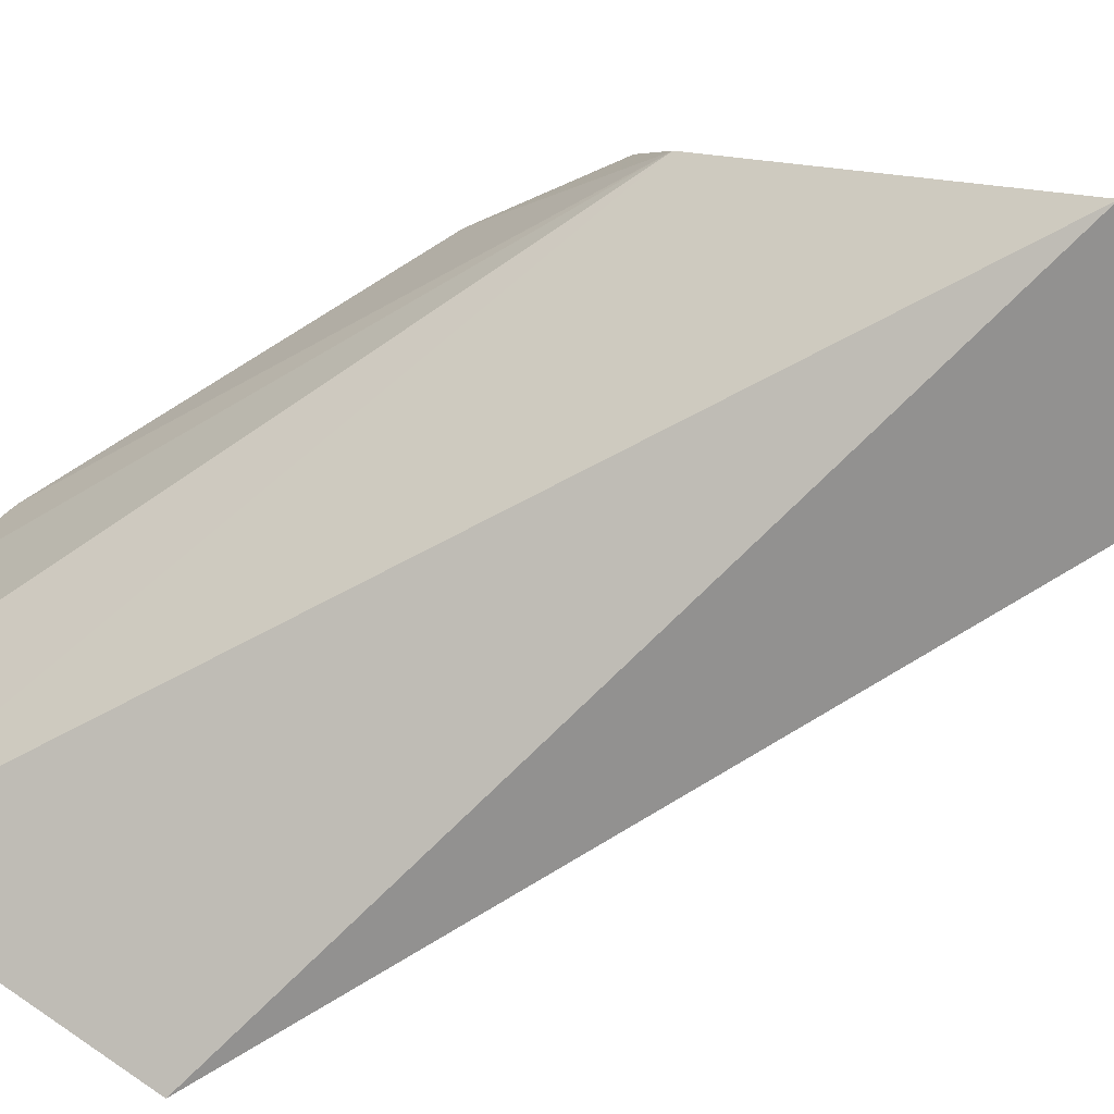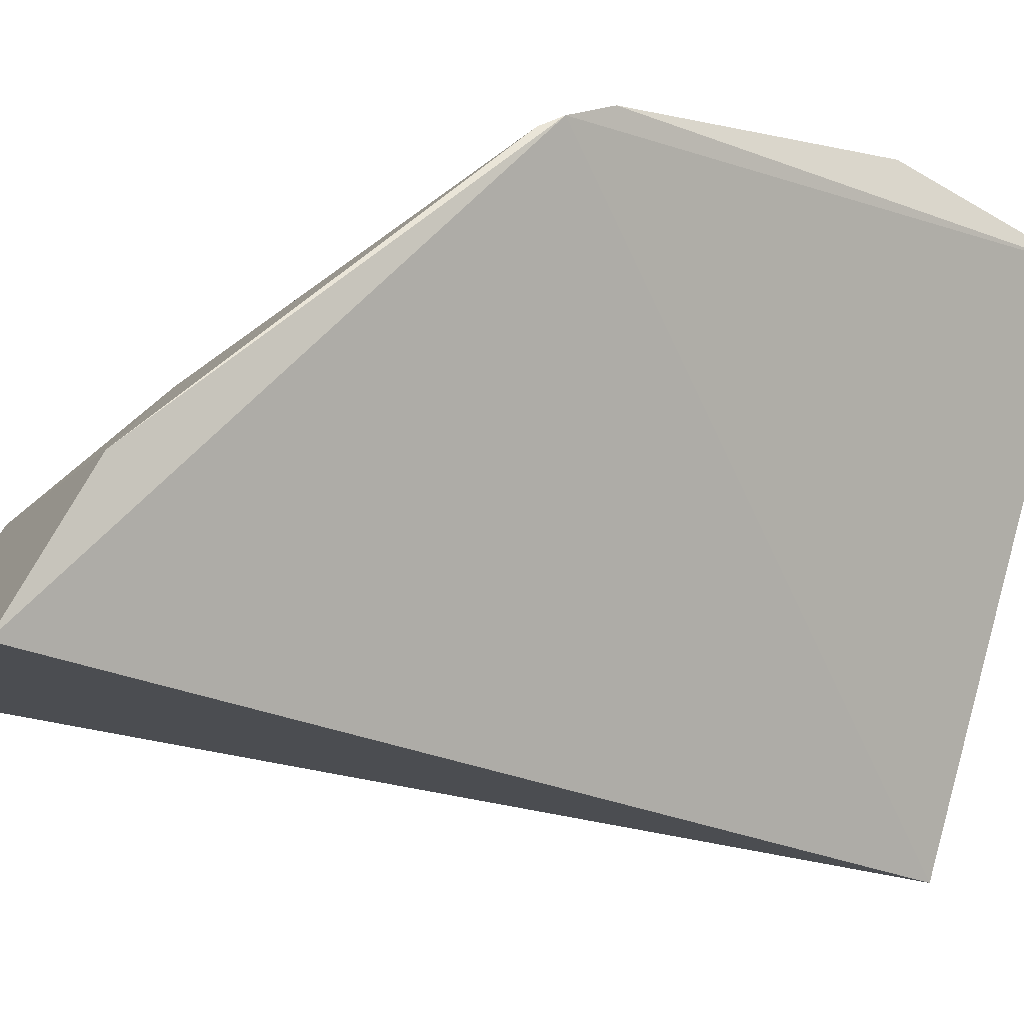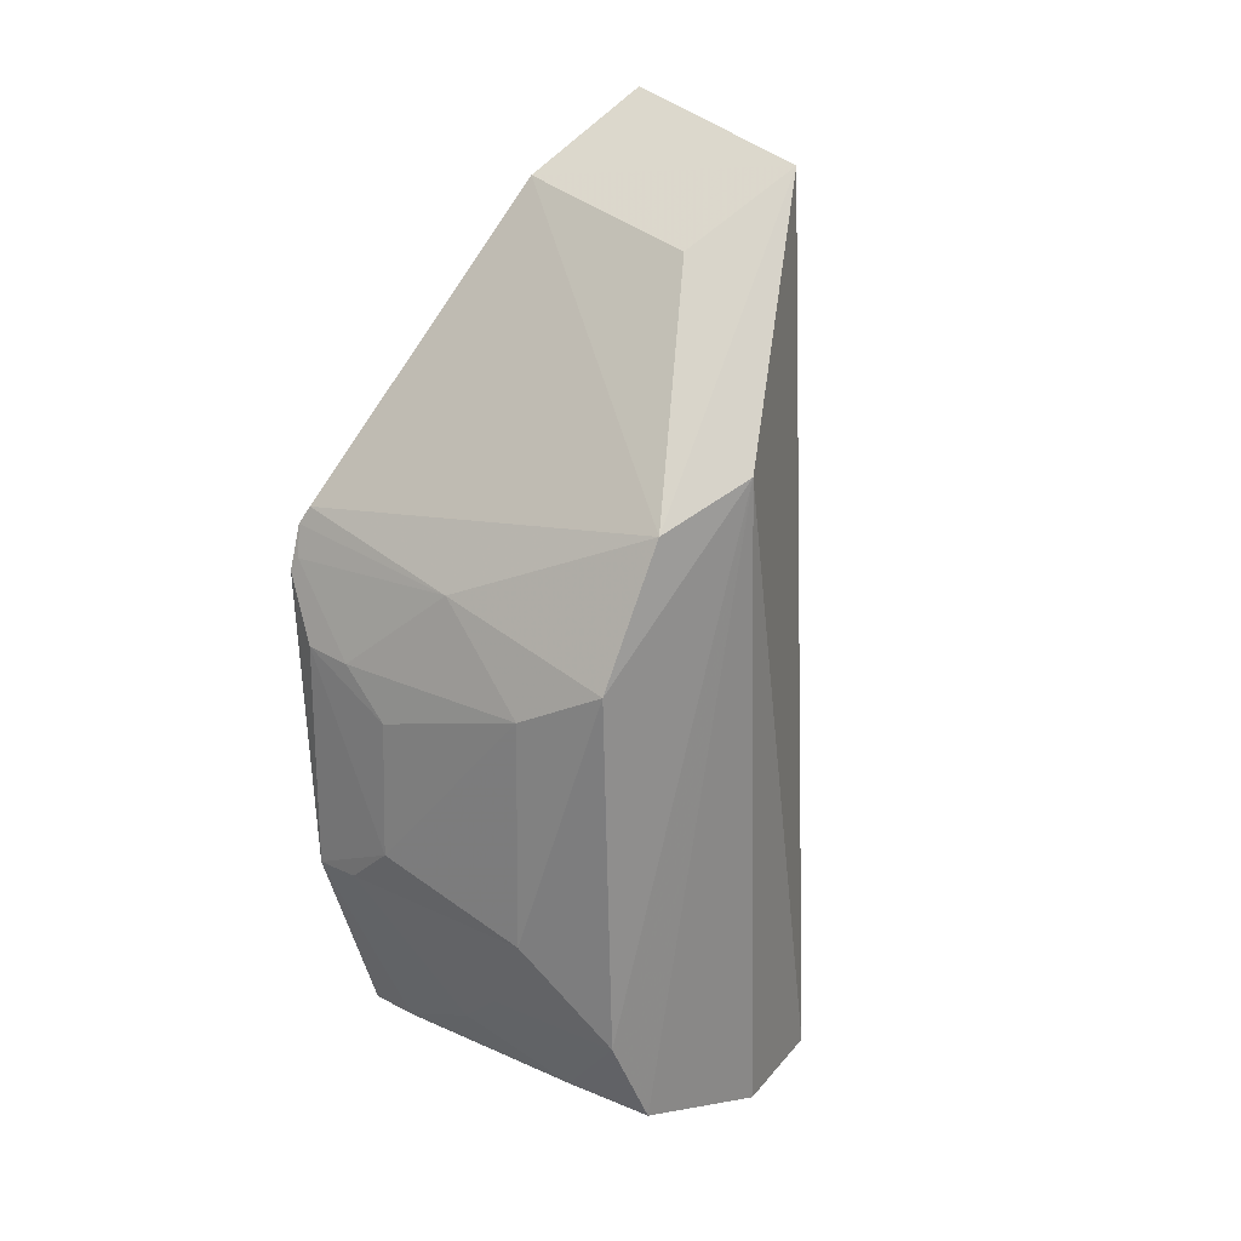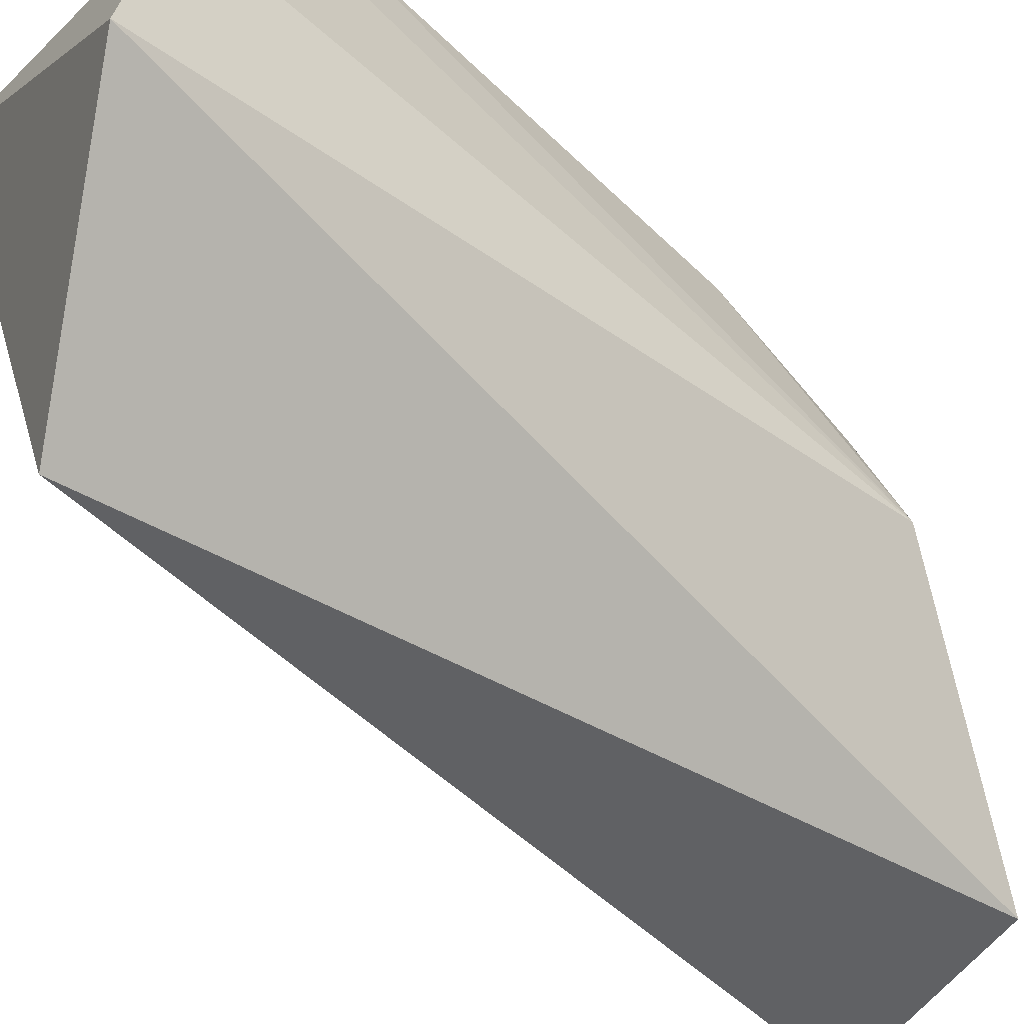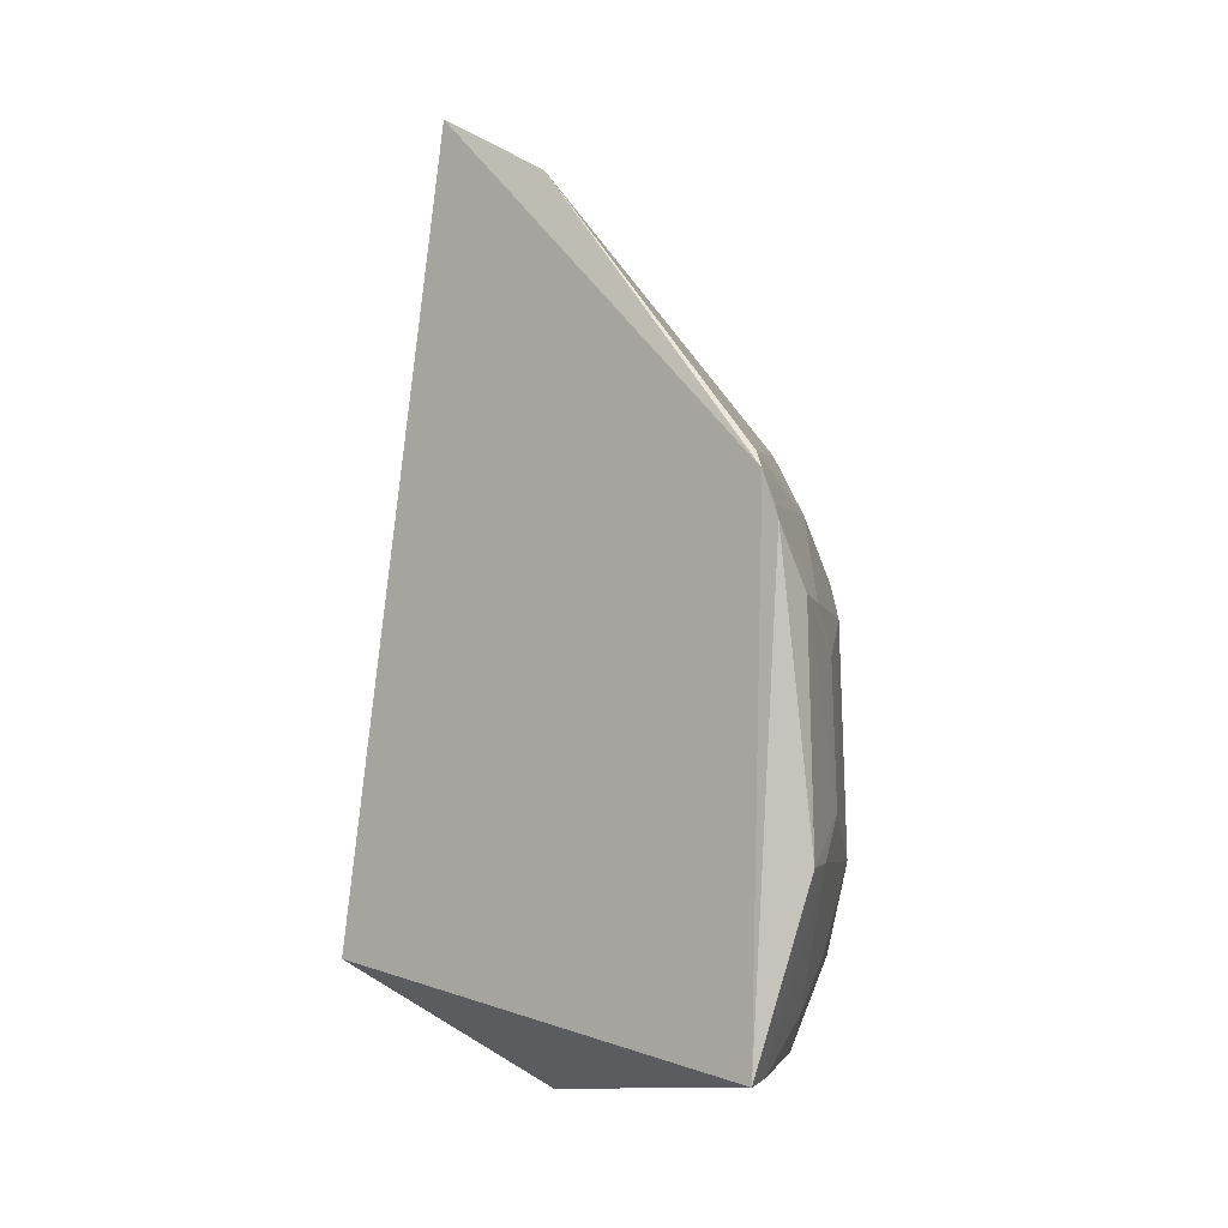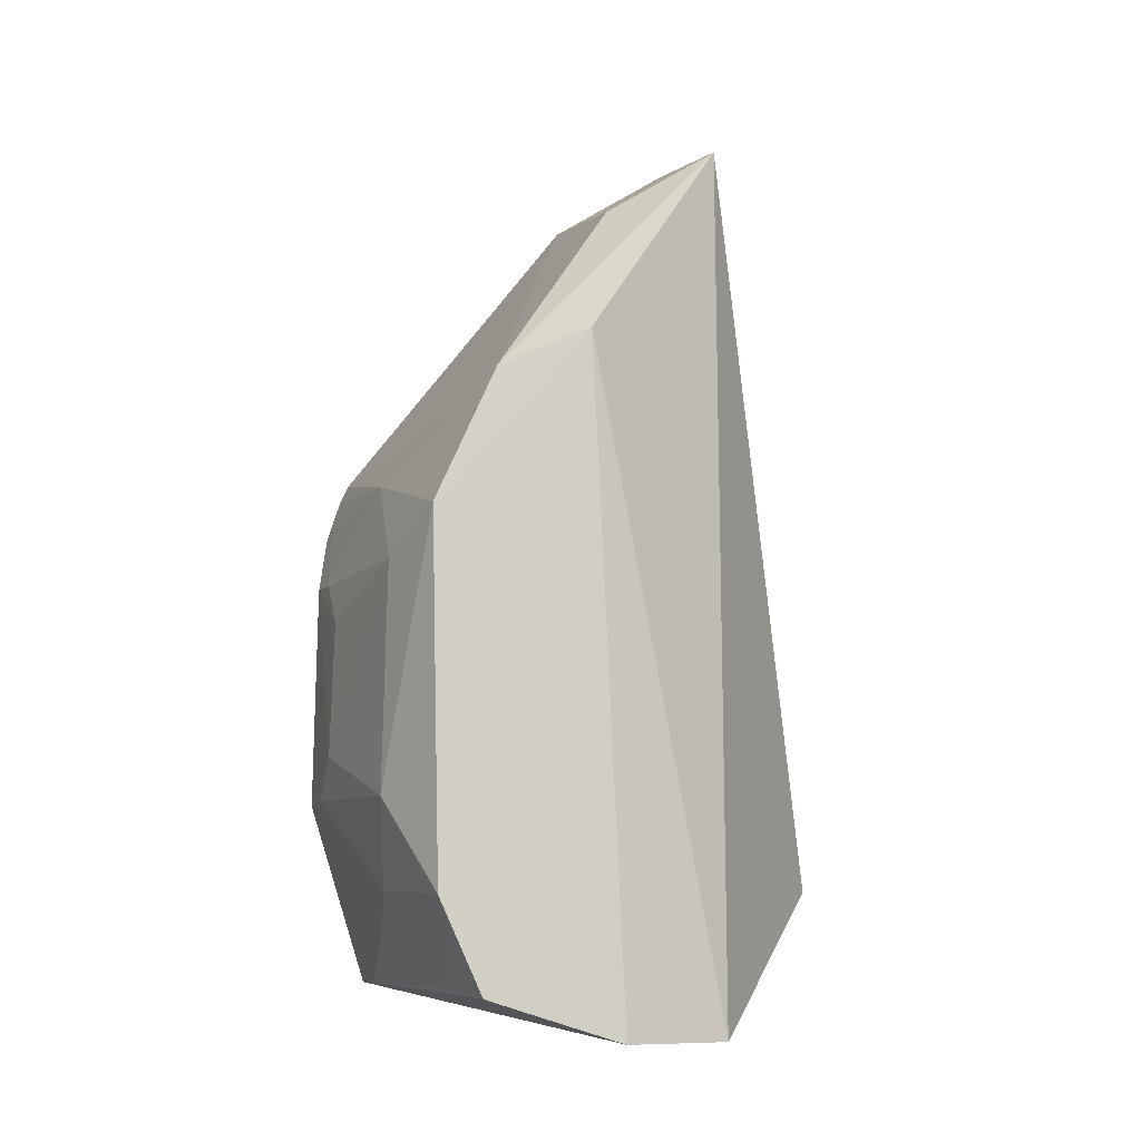
<metadata>
{"format":"obj","ext":"obj","renderer":"f3d","projection":"perspective","resolution":1024,"background":"white","views":[{"elev":-63.7,"azim":123.2,"up":"+Z"},{"elev":-6.8,"azim":-126.4,"up":"+Z"},{"elev":25.8,"azim":51.9,"up":"+Y"},{"elev":-58.9,"azim":45.3,"up":"+Z"},{"elev":-5.5,"azim":-64.0,"up":"+Y"},{"elev":-8.0,"azim":82.0,"up":"+Y"}]}
</metadata>
<code>
v 0.07249 0.006751 0.07256
v 0.08692 -0.0151 0.06519
v 0.08676 0.01628 0.06464
v 0.07105 0.03182 0.05333
v 0.0739 -0.0102 0.04603
v 0.06797 0.01324 0.07141
v 0.08675 0.00924 0.06782
v 0.06988 -0.01511 0.07023
v 0.08458 -0.01744 0.05265
v 0.07033 0.02825 0.05941
v 0.06758 0.01232 0.07185
v 0.08288 -0.005224 0.07006
v 0.08762 0.01822 0.05995
v 0.07754 0.01154 0.06997
v 0.08683 -0.01734 0.05815
v 0.08143 0.02985 0.05229
v 0.07004 -0.005392 0.07325
v 0.08275 0.00693 0.06978
v 0.08688 -0.0101 0.06742
v 0.06806 0.01075 0.07229
v 0.08032 0.02655 0.05806
v 0.06772 0.01001 0.07257
v 0.07504 -0.002887 0.07247
v 0.07754 -0.01233 0.06963
v 0.06992 0.006865 0.07303
v 0.07253 -0.005173 0.07284
v 0.0751 0.004437 0.07223
v 0.07252 -0.01498 0.06979
v 0.08017 -0.009975 0.0697
v 0.0827 -0.01478 0.06698
f 9 8 5
f 10 6 3
f 11 4 5
f 11 5 8
f 11 10 4
f 11 6 10
f 13 3 7
f 14 7 3
f 14 3 6
f 14 6 11
f 15 2 8
f 15 8 9
f 15 13 2
f 15 9 13
f 16 4 10
f 16 3 13
f 16 5 4
f 16 13 9
f 16 9 5
f 18 12 7
f 18 14 1
f 18 7 14
f 19 7 12
f 19 13 7
f 19 2 13
f 20 14 11
f 20 1 14
f 21 16 10
f 21 10 3
f 21 3 16
f 22 11 8
f 22 8 17
f 22 20 11
f 22 1 20
f 23 12 18
f 25 22 17
f 25 1 22
f 25 17 23
f 26 23 17
f 26 12 23
f 27 23 18
f 27 18 1
f 27 25 23
f 27 1 25
f 28 17 8
f 28 8 2
f 28 26 17
f 28 24 26
f 29 19 12
f 29 26 24
f 29 12 26
f 30 2 19
f 30 29 24
f 30 19 29
f 30 28 2
f 30 24 28

</code>
